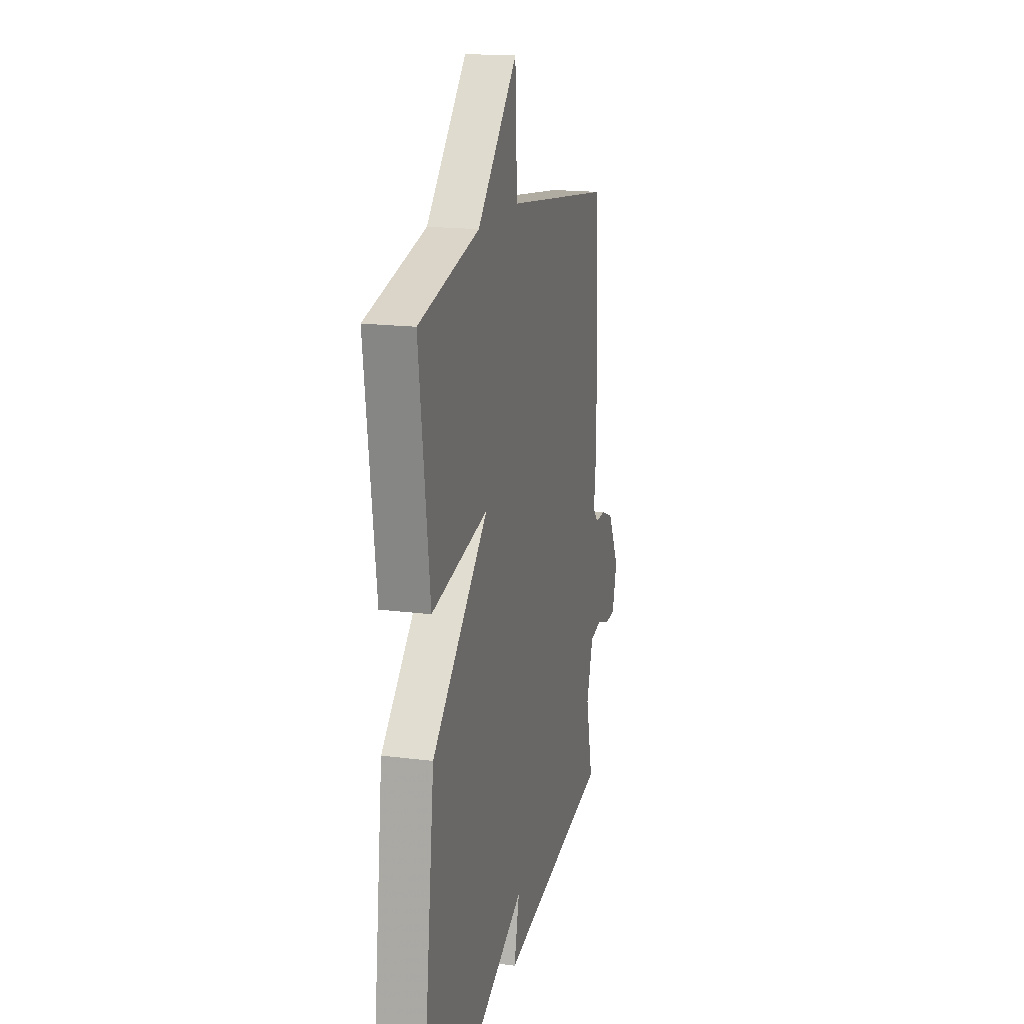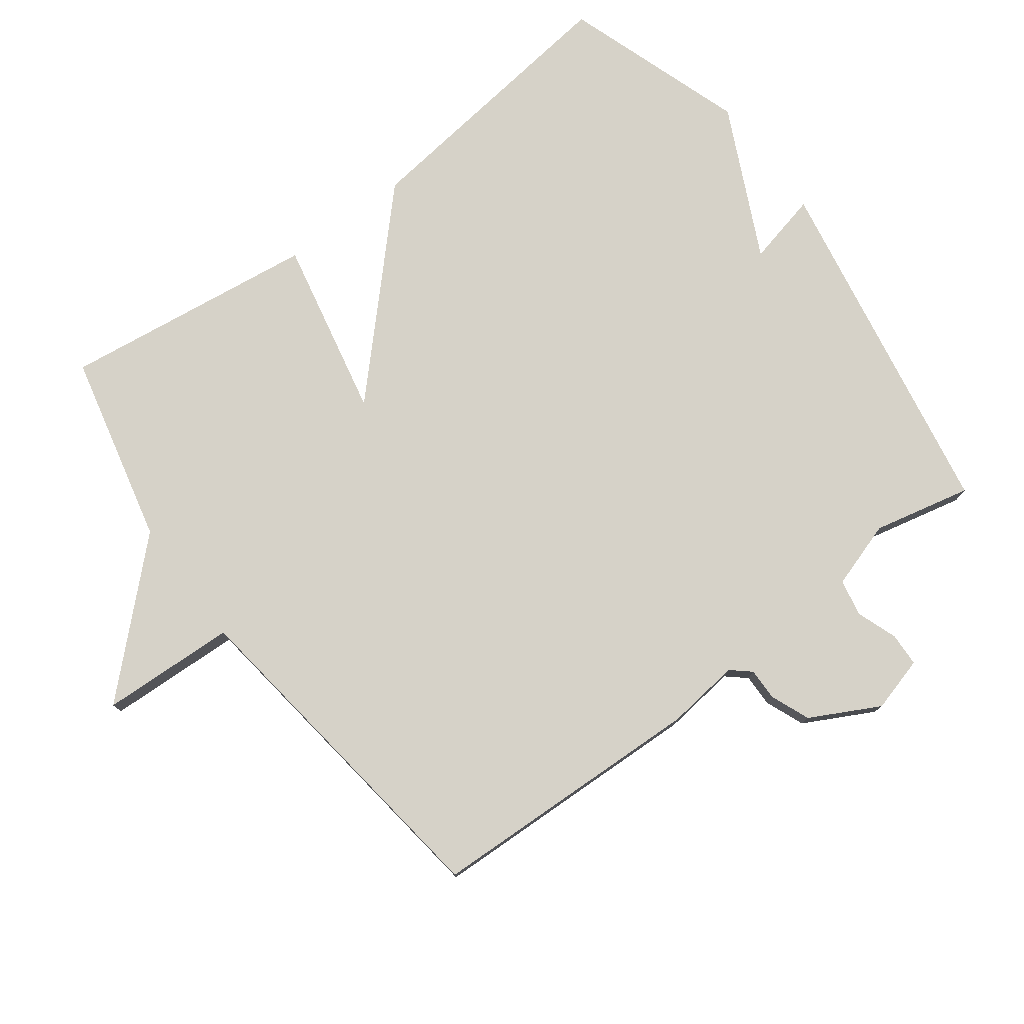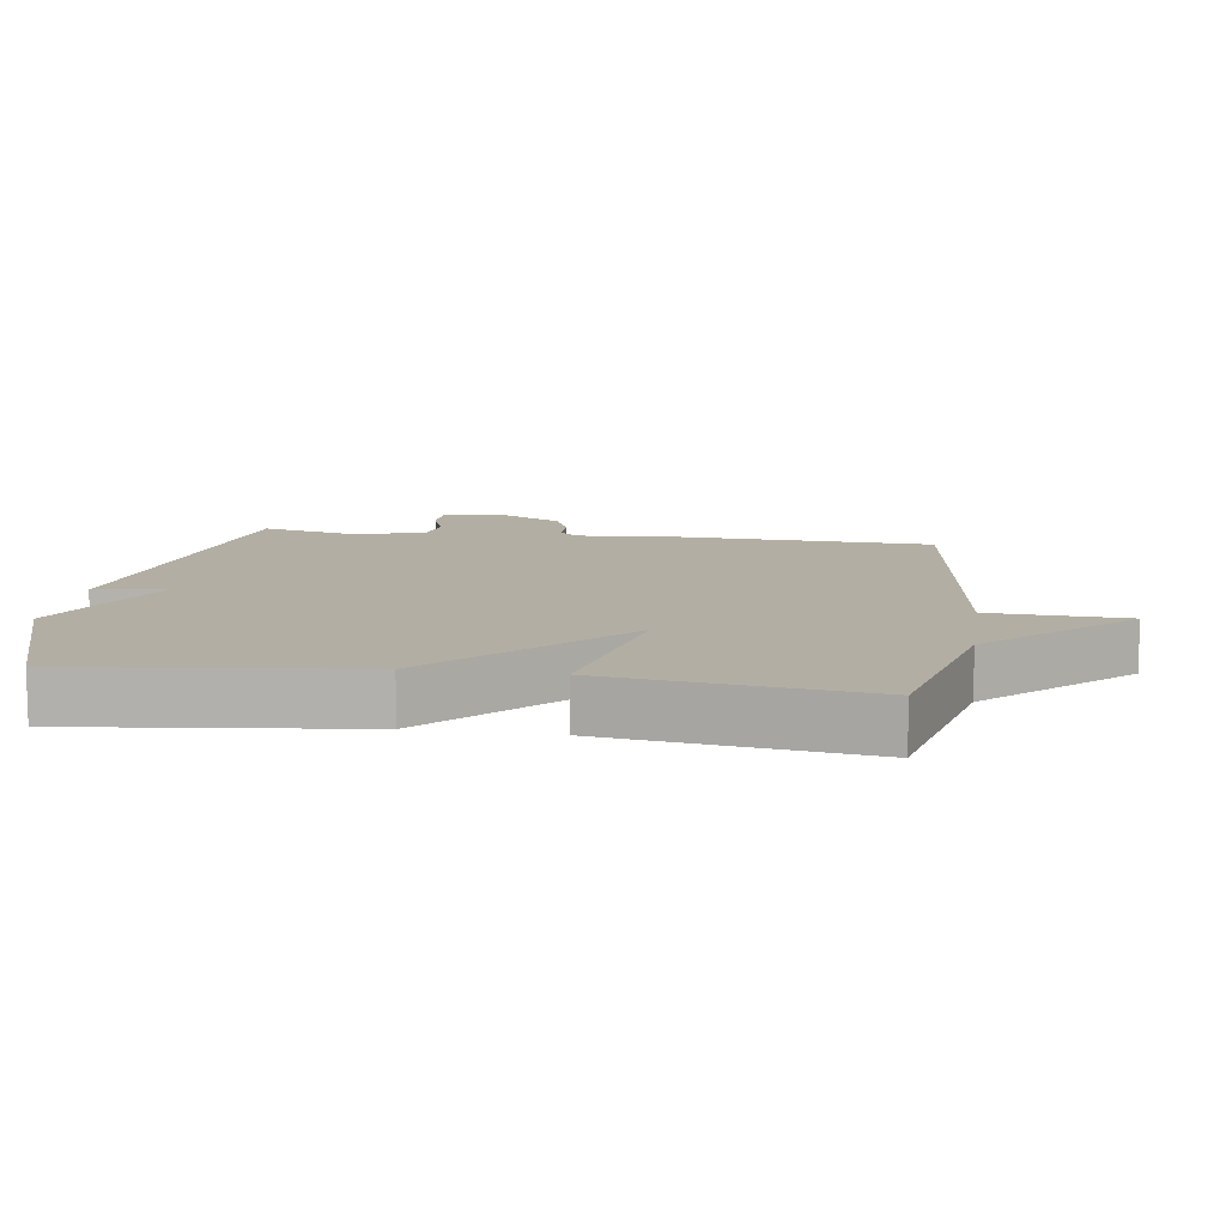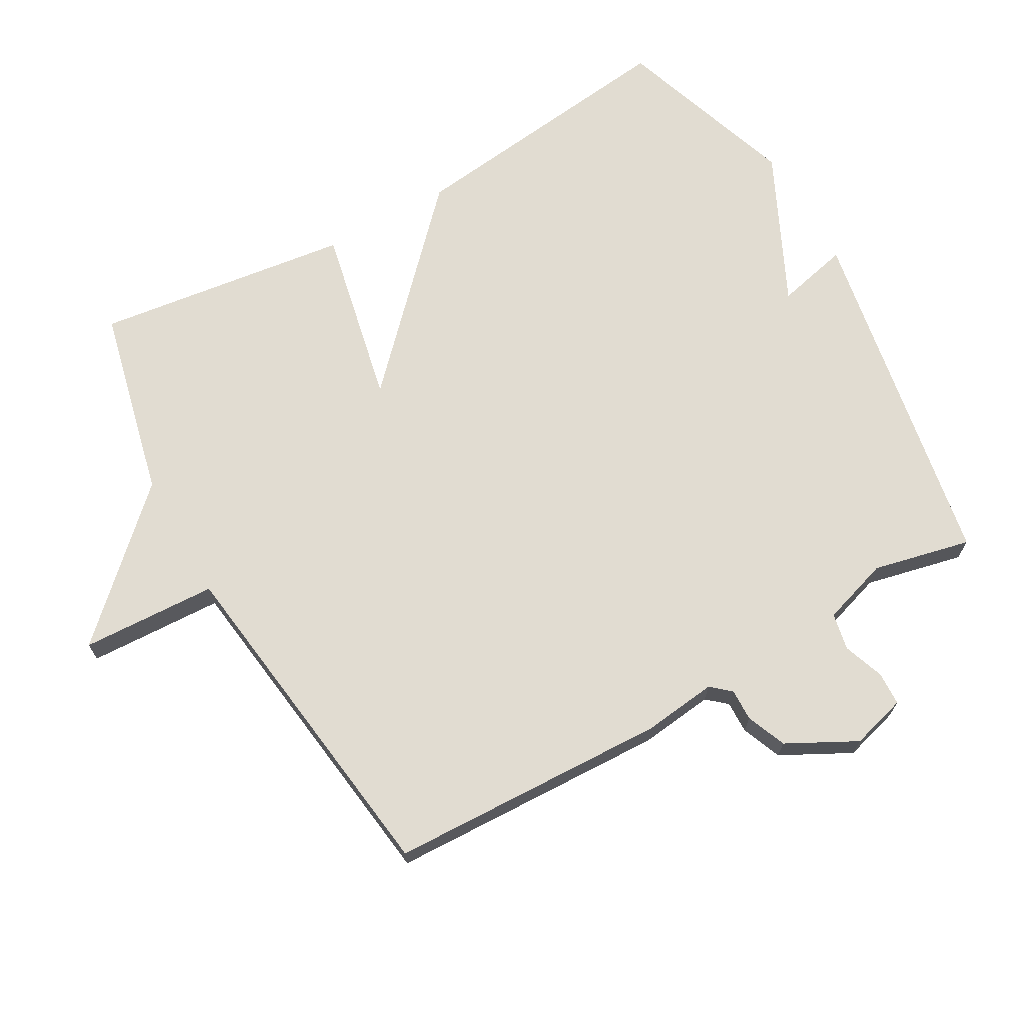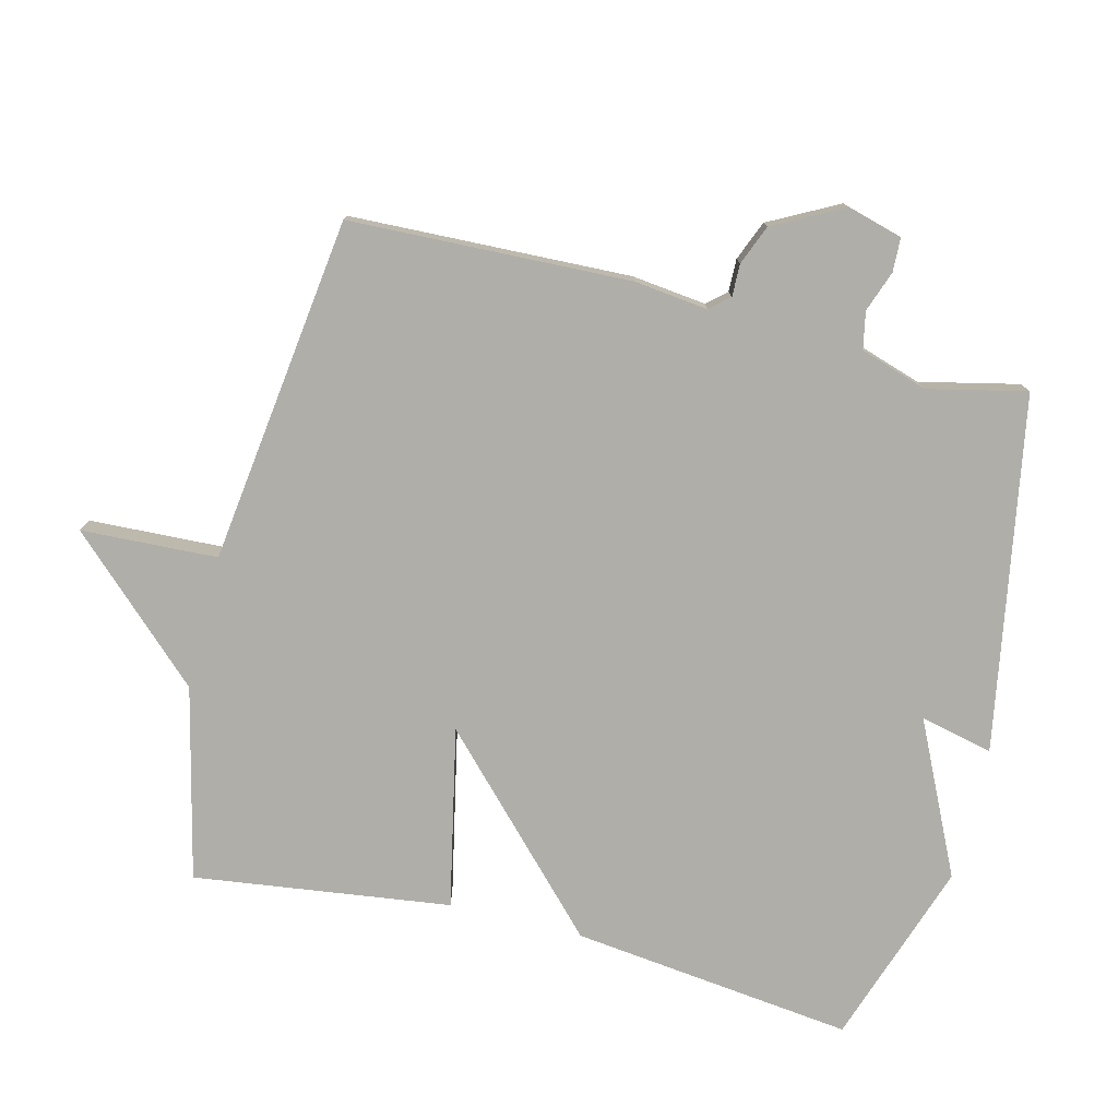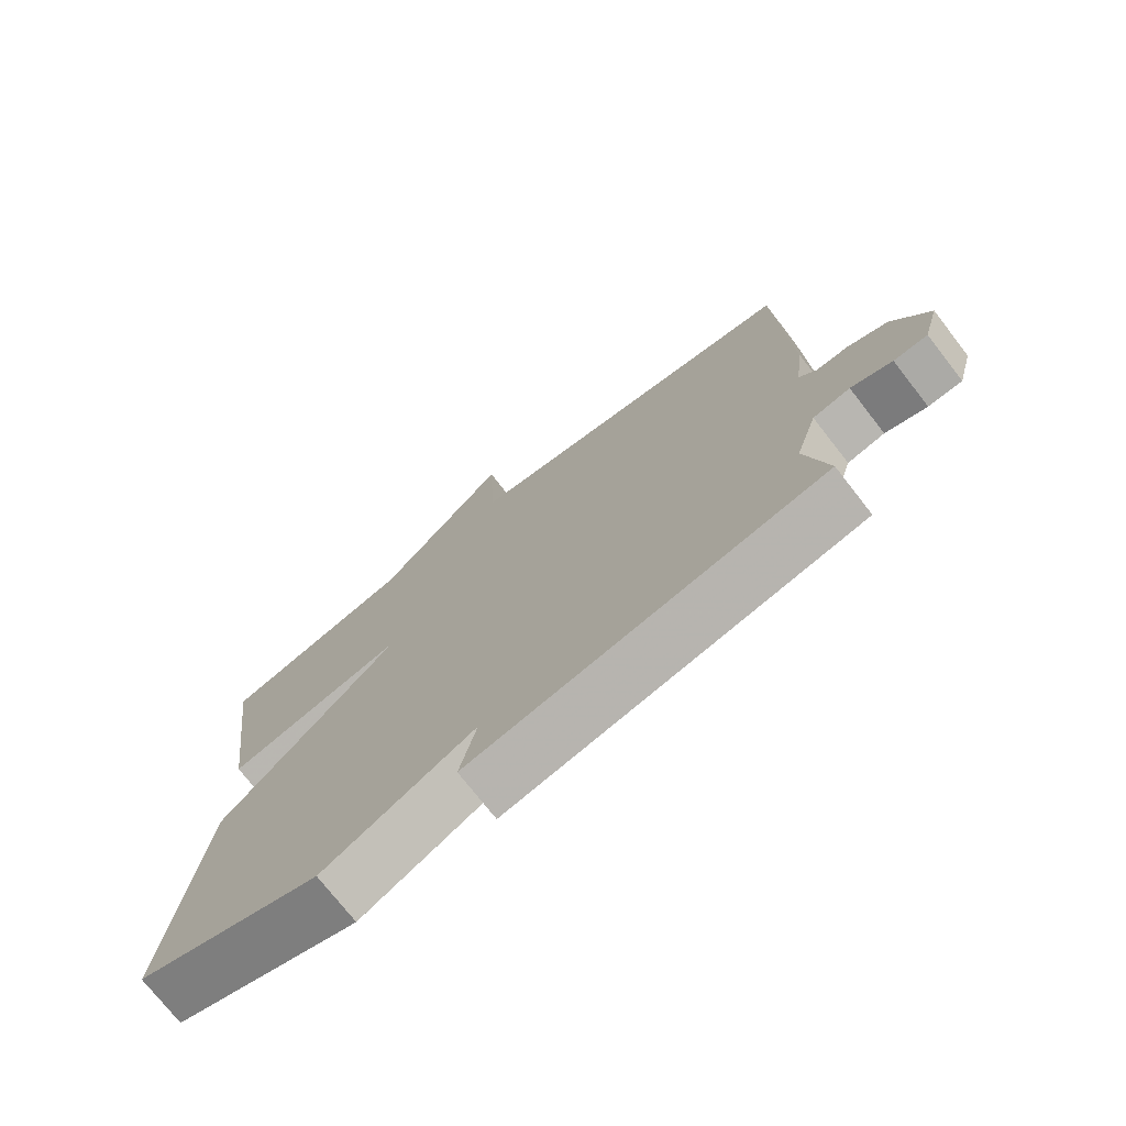
<metadata>
{"format":"obj","ext":"obj","renderer":"f3d","projection":"perspective","resolution":1024,"background":"white","views":[{"elev":17.2,"azim":-75.6,"up":"+Z"},{"elev":77.6,"azim":53.2,"up":"+Y"},{"elev":11.0,"azim":-81.6,"up":"+Y"},{"elev":69.1,"azim":60.5,"up":"+Y"},{"elev":-77.5,"azim":76.0,"up":"+Y"},{"elev":-74.2,"azim":37.9,"up":"+Z"}]}
</metadata>
<code>
v 0.5 0.07 -0.5
v -0.026 0.07 -0.593
v -0.001 0.07 -0.485
v -0.226 0.07 -0.593
v -0.5 0.07 -0.5
v -0.45 0.07 -0.081
v -0.183 0.07 0.175
v -0.45 0.07 0.119
v -0.5 0.07 0.5
v -0.215 0.07 0.567
v -0.024 0.07 0.769
v -0.015 0.07 0.567
v 0.5 0.07 0.5
v 0.515 0.07 0.084
v 0.502 0.07 -0.026
v 0.527 0.07 -0.055
v 0.575 0.07 -0.054
v 0.634 0.07 -0.078
v 0.688 0.07 -0.181
v 0.665 0.07 -0.263
v 0.615 0.07 -0.265
v 0.554 0.07 -0.243
v 0.499 0.07 -0.254
v 0.467 0.07 -0.354
v 0.5 0 -0.5
v -0.026 0 -0.593
v -0.001 0 -0.485
v -0.226 0 -0.593
v -0.5 0 -0.5
v -0.45 0 -0.081
v -0.183 0 0.175
v -0.45 0 0.119
v -0.5 0 0.5
v -0.215 0 0.567
v -0.024 0 0.769
v -0.015 0 0.567
v 0.5 0 0.5
v 0.515 0 0.084
v 0.502 0 -0.026
v 0.527 0 -0.055
v 0.575 0 -0.054
v 0.634 0 -0.078
v 0.688 0 -0.181
v 0.665 0 -0.263
v 0.615 0 -0.265
v 0.554 0 -0.243
v 0.499 0 -0.254
v 0.467 0 -0.354
f 20 21 22
f 19 20 22
f 18 19 22
f 17 18 22
f 16 17 22
f 15 16 22 23
f 12 13 14 15
f 12 15 23 24
f 10 11 12
f 9 10 12
f 8 9 12
f 7 8 12
f 5 6 7
f 4 5 7
f 3 4 7
f 12 24 1
f 7 12 1
f 3 7 1
f 1 2 3
f 46 45 44
f 46 44 43
f 46 43 42
f 46 42 41
f 46 41 40
f 47 46 40 39
f 39 38 37 36
f 48 47 39 36
f 36 35 34
f 36 34 33
f 36 33 32
f 36 32 31
f 31 30 29
f 31 29 28
f 31 28 27
f 25 48 36
f 25 36 31
f 25 31 27
f 27 26 25
f 1 25 26 2
f 2 26 27 3
f 3 27 28 4
f 4 28 29 5
f 5 29 30 6
f 6 30 31 7
f 7 31 32 8
f 8 32 33 9
f 9 33 34 10
f 10 34 35 11
f 11 35 36 12
f 12 36 37 13
f 13 37 38 14
f 14 38 39 15
f 15 39 40 16
f 16 40 41 17
f 17 41 42 18
f 18 42 43 19
f 19 43 44 20
f 20 44 45 21
f 21 45 46 22
f 22 46 47 23
f 23 47 48 24
f 24 48 25 1

</code>
